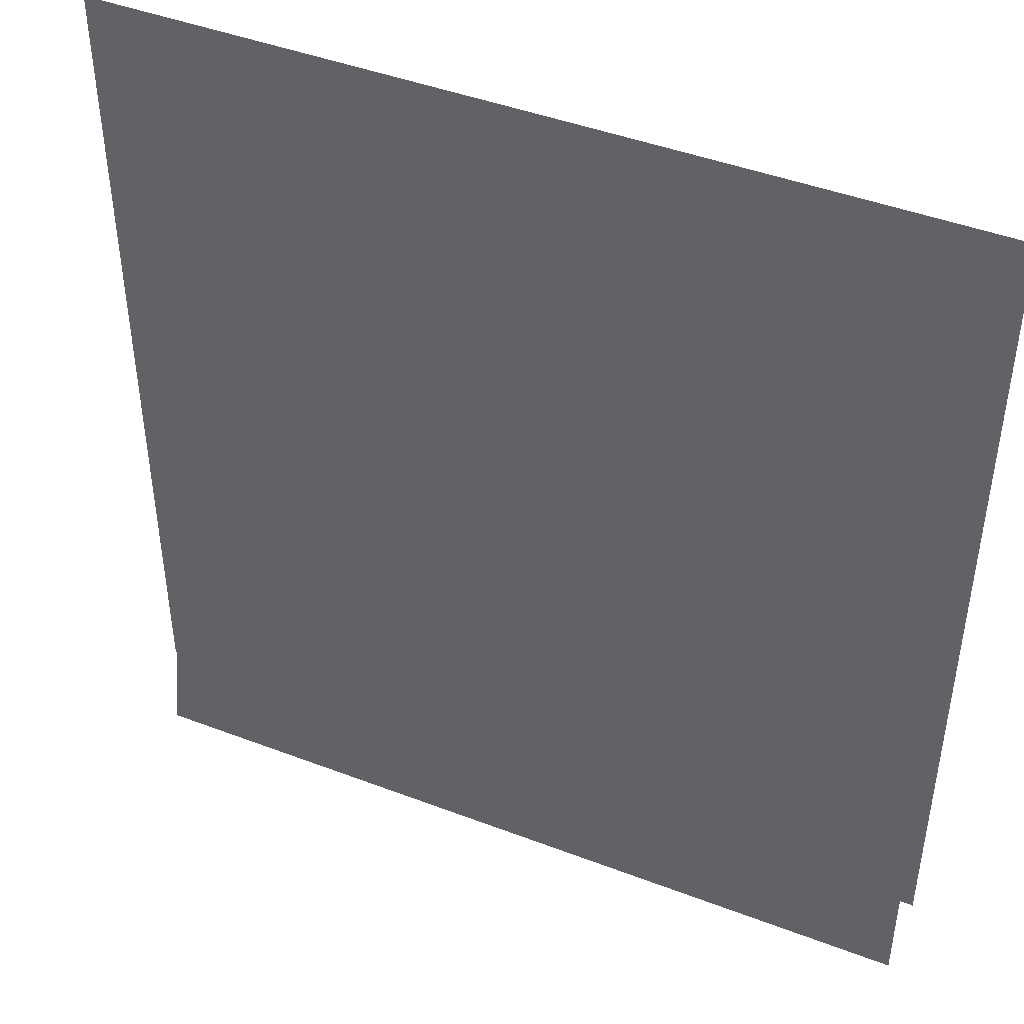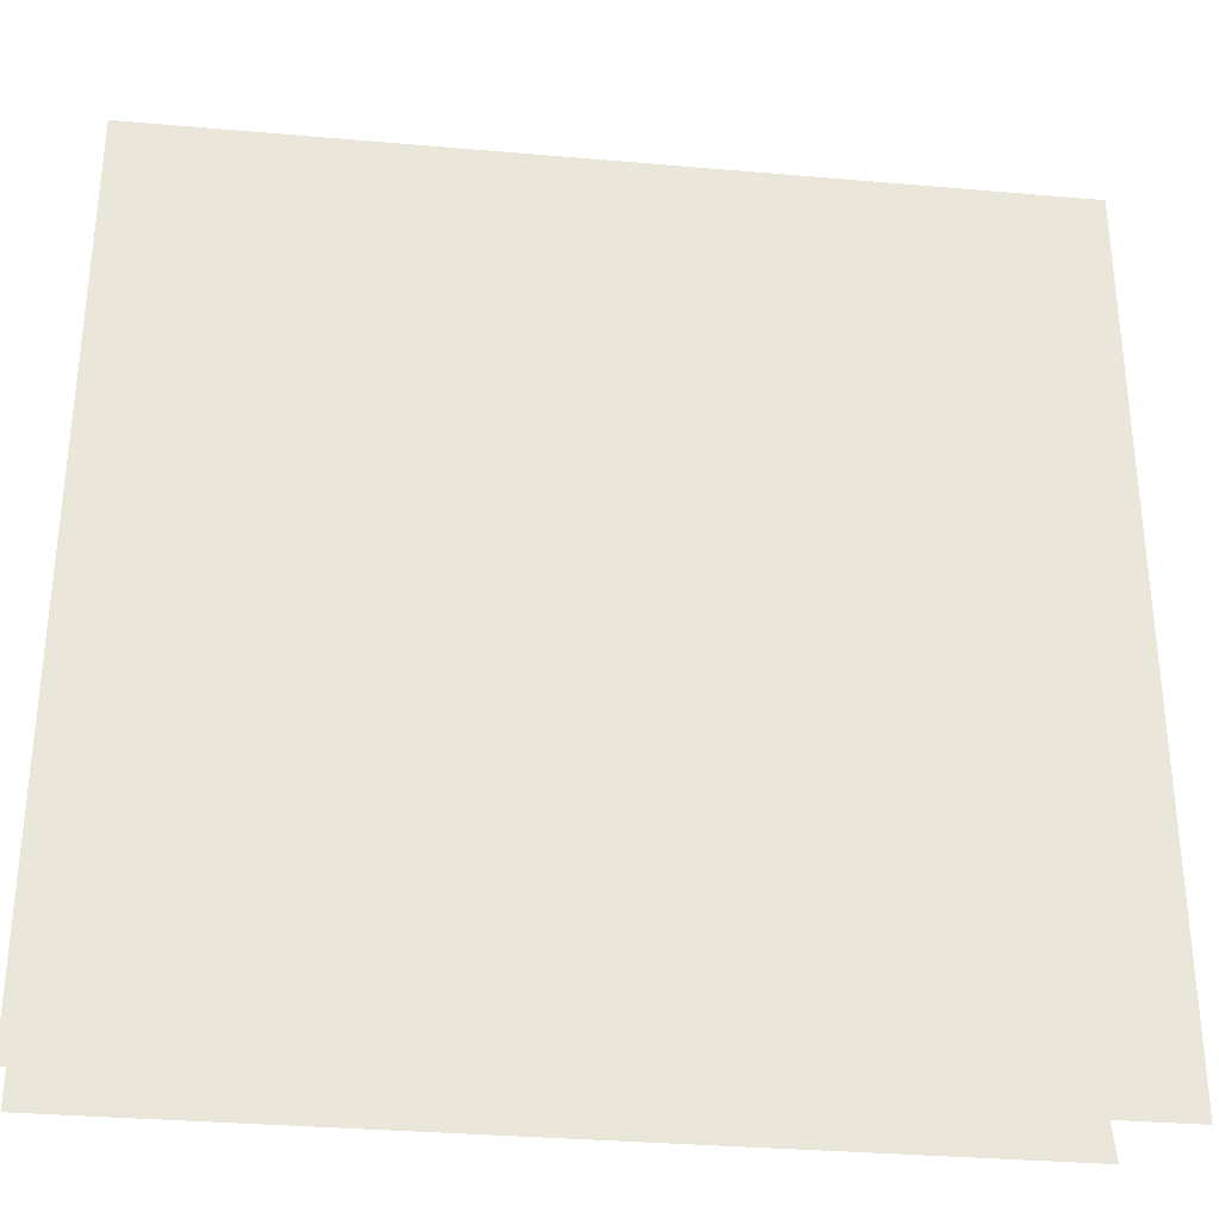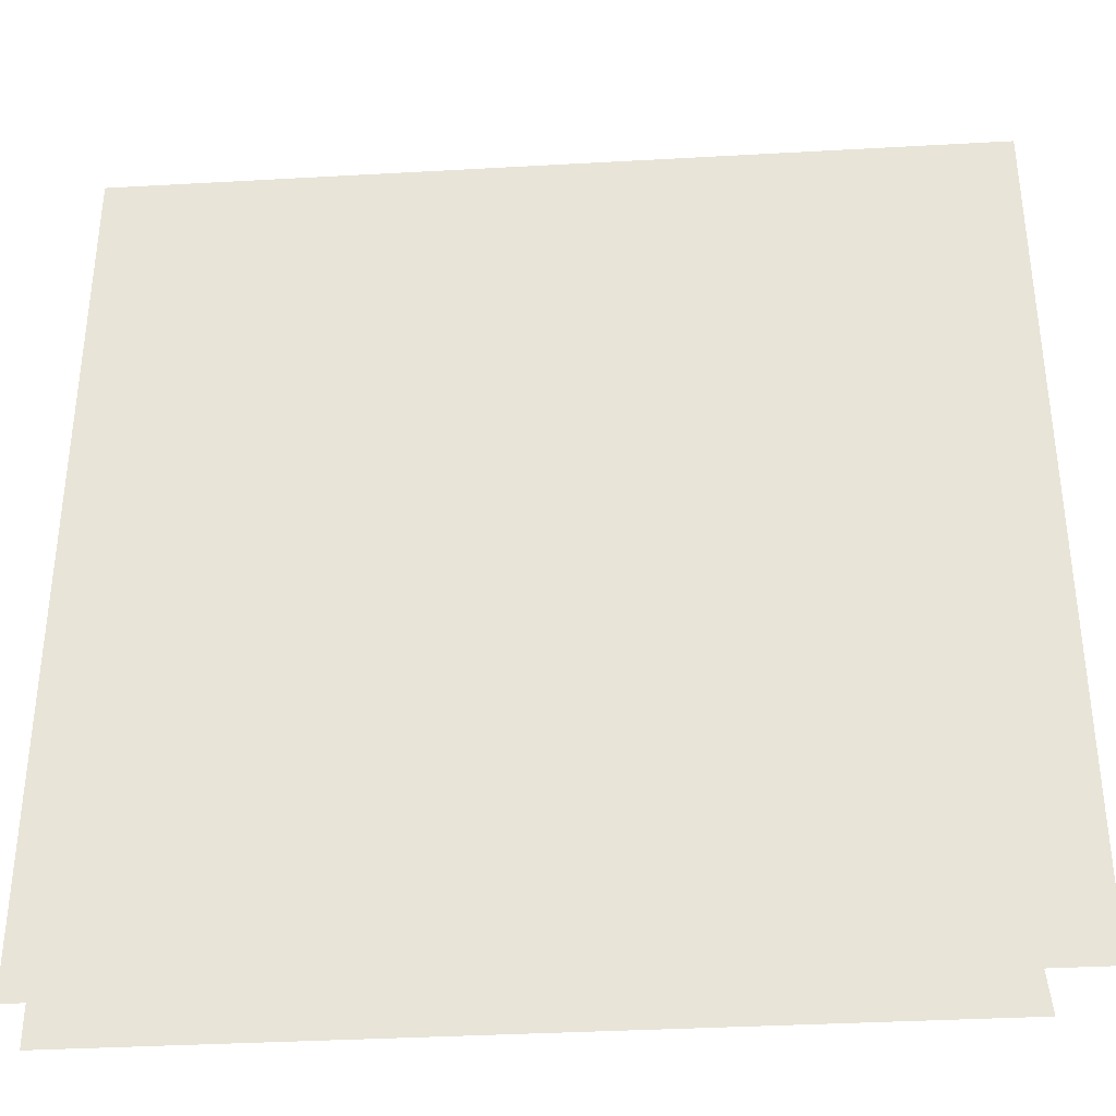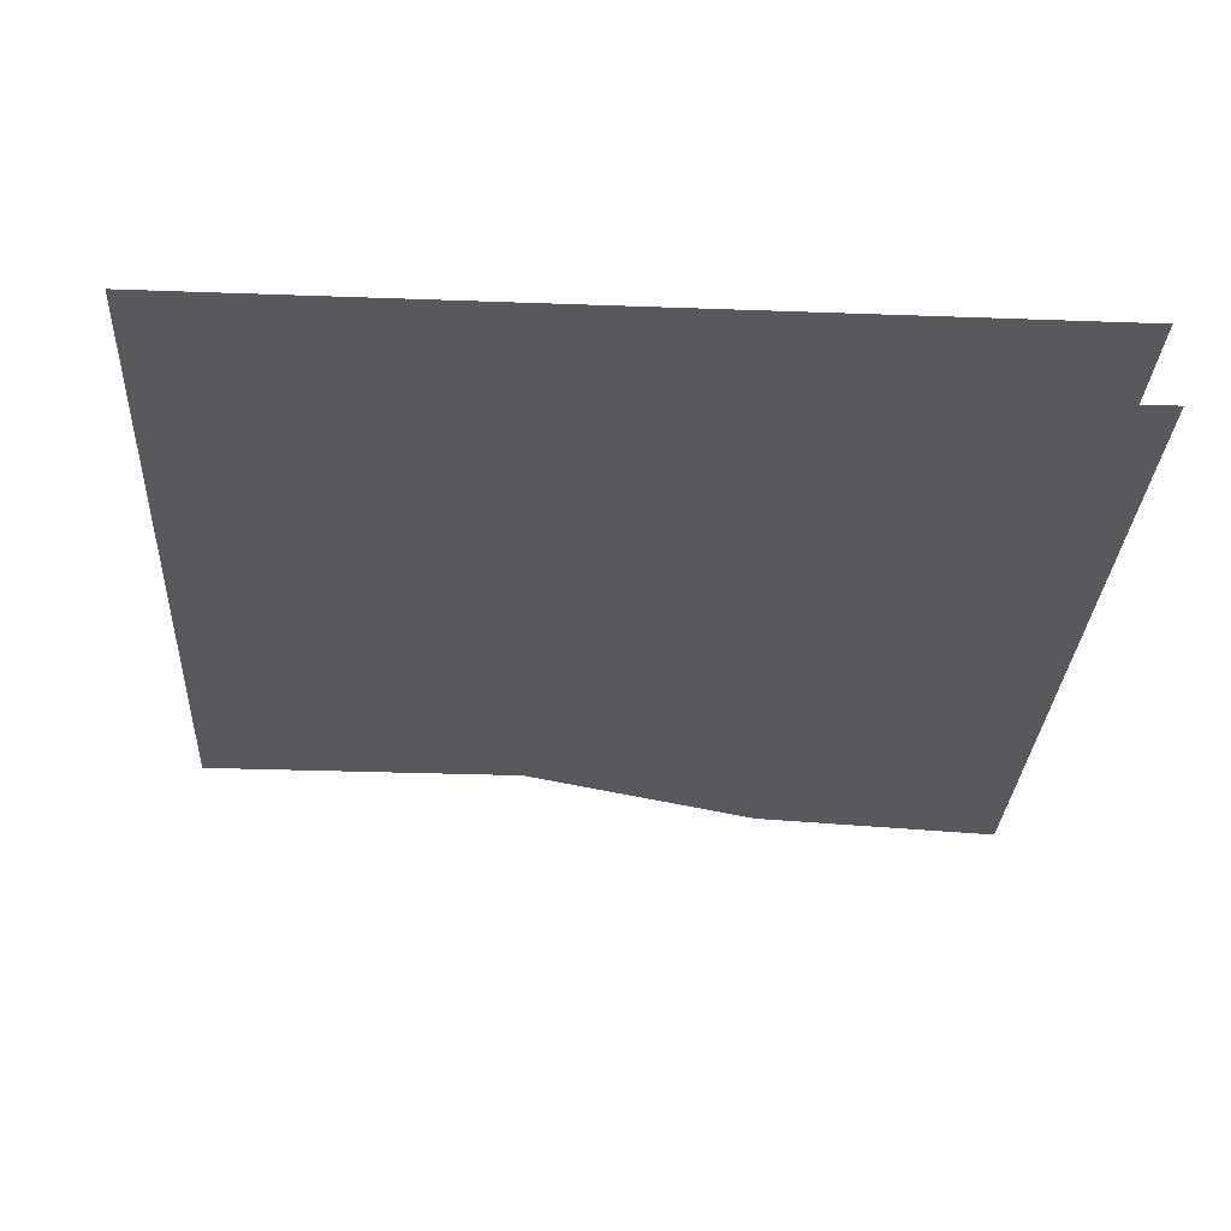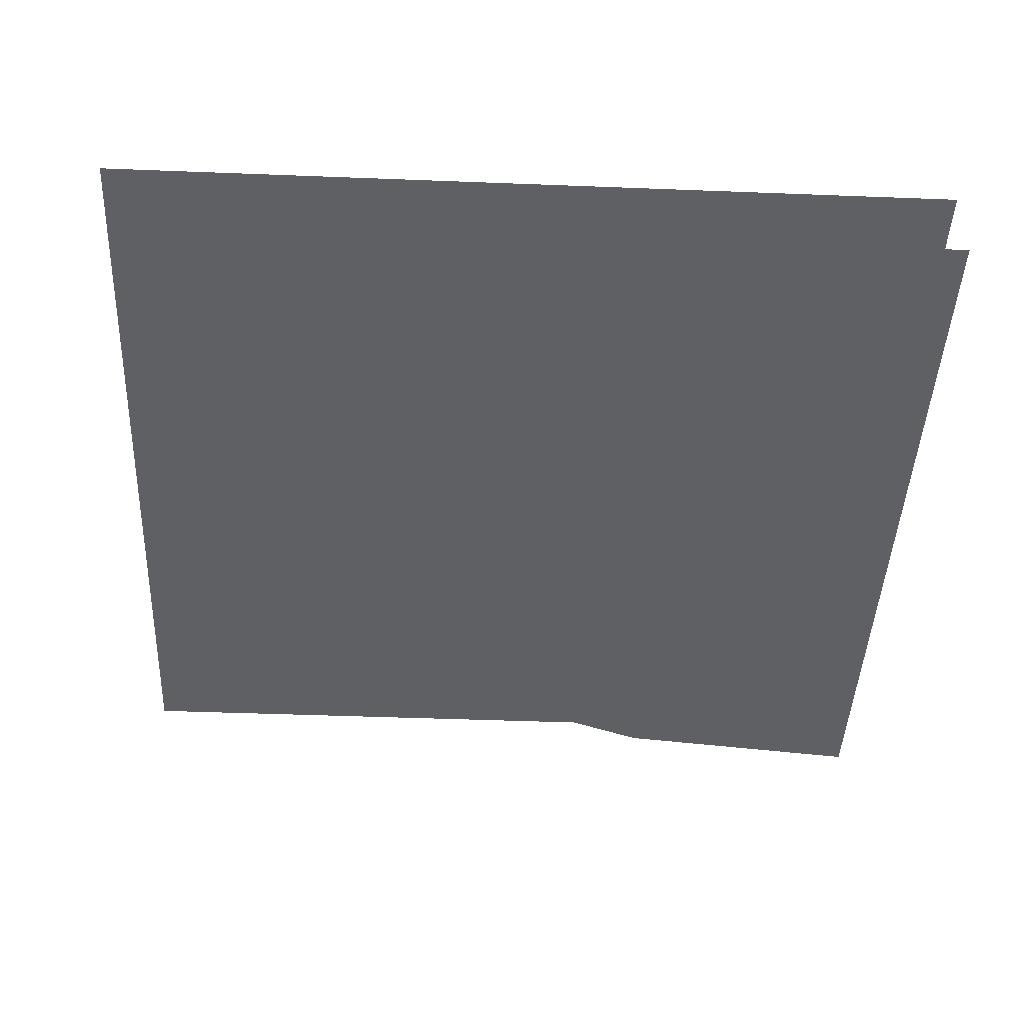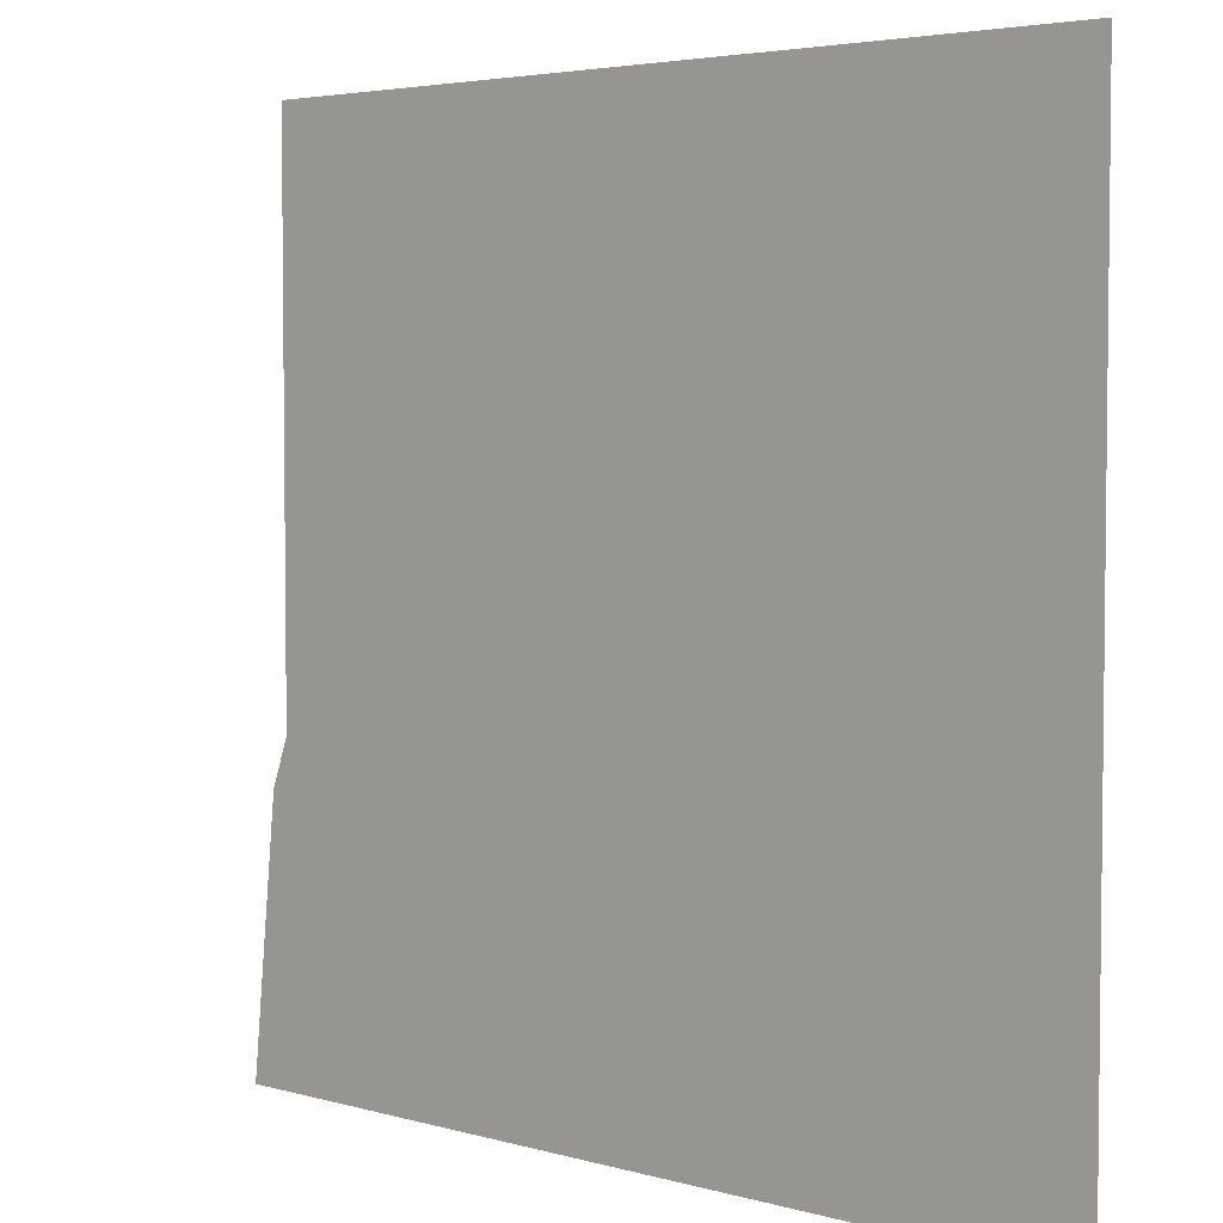
<metadata>
{"format":"obj","ext":"obj","renderer":"f3d","projection":"perspective","resolution":1024,"background":"white","views":[{"elev":44.7,"azim":23.9,"up":"+Z"},{"elev":-32.5,"azim":173.1,"up":"+Z"},{"elev":-36.1,"azim":-175.8,"up":"+Z"},{"elev":-29.8,"azim":86.9,"up":"+Y"},{"elev":-44.2,"azim":87.4,"up":"+Y"},{"elev":4.1,"azim":42.2,"up":"+Z"}]}
</metadata>
<code>
v 0.5 0.09375 -0.5
v 0.5 0.09375 0.5
v -0.5 0.09375 0.5
v -0.5 0.09375 -0.5
v 0.05469 0 0.3359
v 0.375 0 0.125
v 0.5 0 0.1797
v 0.5 0 0.4062
v 0.2656 0 -0.01562
v 0.04688 0 0.1562
v -0.02344 0 -0.5
v 0.3828 0 -0.5
v 0.5 0 -0.5
v -0.2109 0 0.09375
v -0.2891 0 0.1484
v -0.4141 0 -0.1953
v -0.4453 0 -0.5
v -0.5 0 0.5312
v -0.5 0 0.5312
v -0.5 0 0.5312
v -0.5 0 0.5312
v -0.5 0 0.5312
v -0.5 0 0.5312
v -0.5 0 0.5312
v -0.5 0 0.5312
v -0.5 0 0.5312
v -0.5 0 0.5312
v -0.5 0 0.5312
v -0.5 0 0.5312
v -0.5 0 0.5312
v -0.5 0 0.5312
v -0.5 0 0.5312
v -0.5 0 0.5312
v -0.5 0 0.5312
v -0.5 0 0.5312
v -0.5 0 0.5312
v -0.5 0 0.5312
v -0.5 0 0.5312
v -0.5 0 0.5312
v -0.5 0 0.5312
v -0.5 0 0.5312
v -0.5 0 0.5312
v -0.5 0 0.5312
v -0.5 0 0.5312
v -0.5 0 0.5312
v -0.5 0 0.5312
v -0.5 0 0.5312
v -0.5 0 0.5312
f 1 2 3
f 1 3 4
f 5 6 7
f 5 7 8
f 6 13 7
f 9 6 5
f 9 5 10
f 9 12 6
f 6 12 13
f 14 10 5
f 14 5 15
f 14 15 16
f 9 10 11
f 9 11 12
f 14 11 10
f 14 16 11
f 11 16 17

</code>
